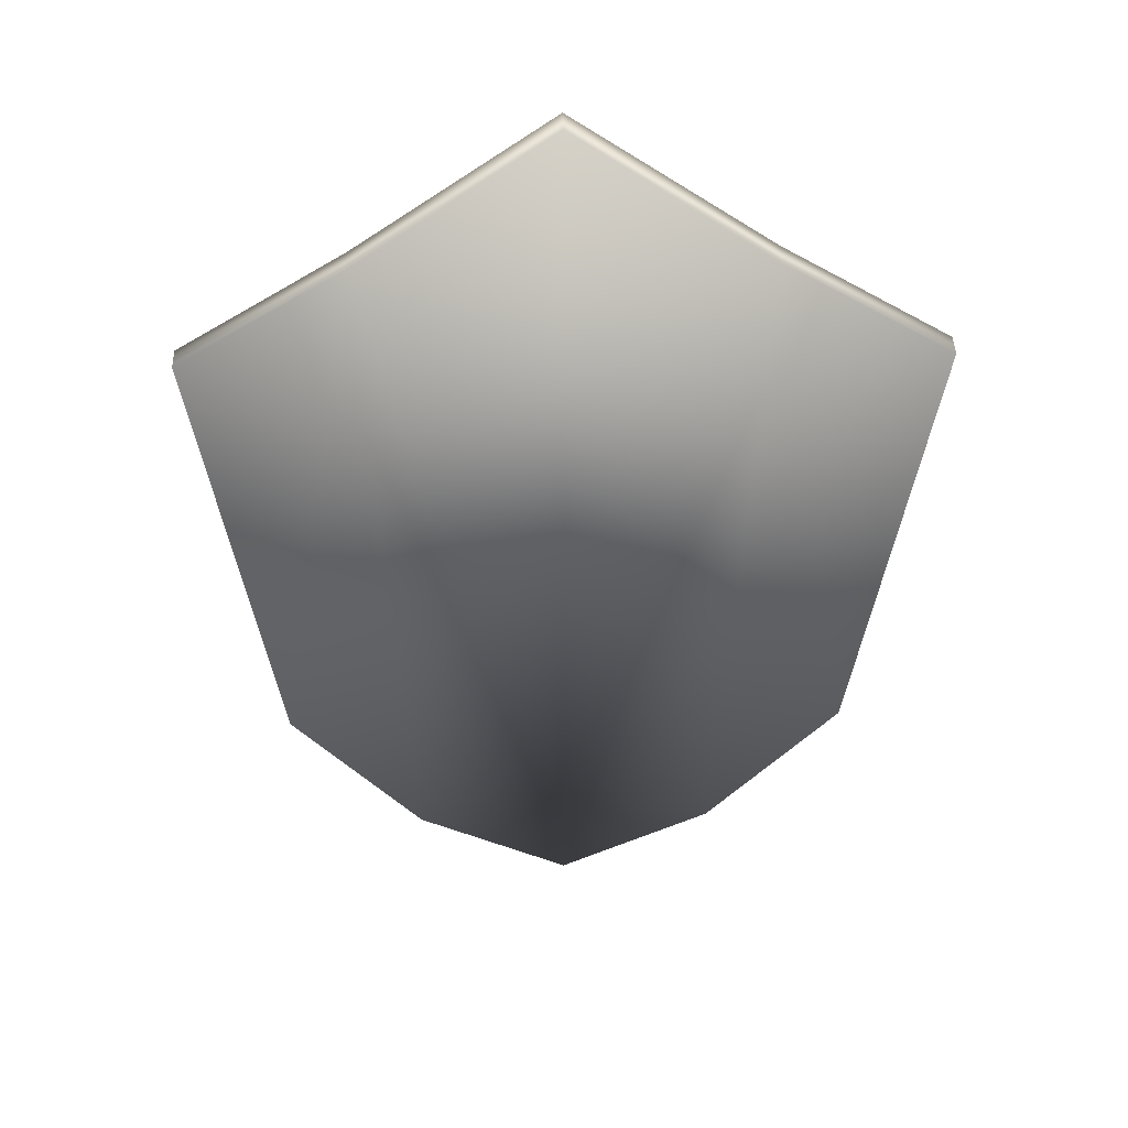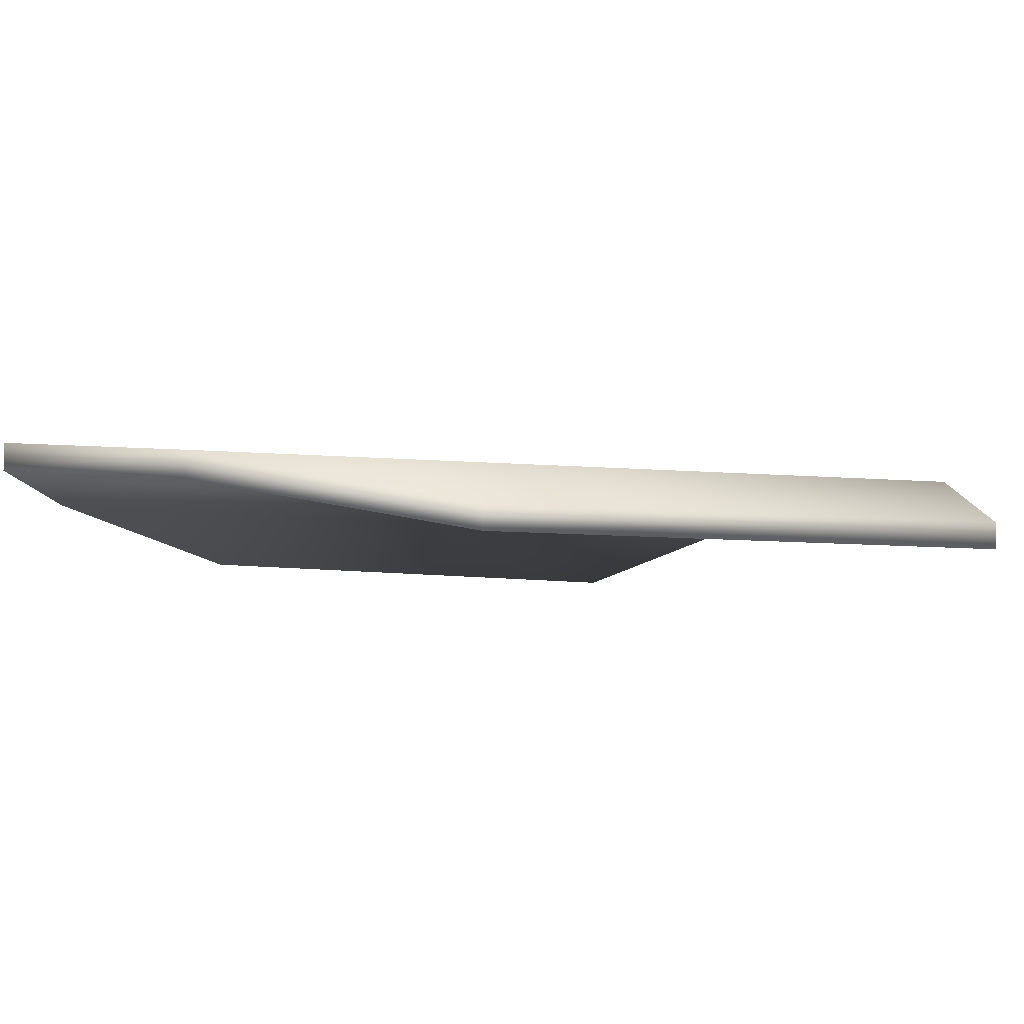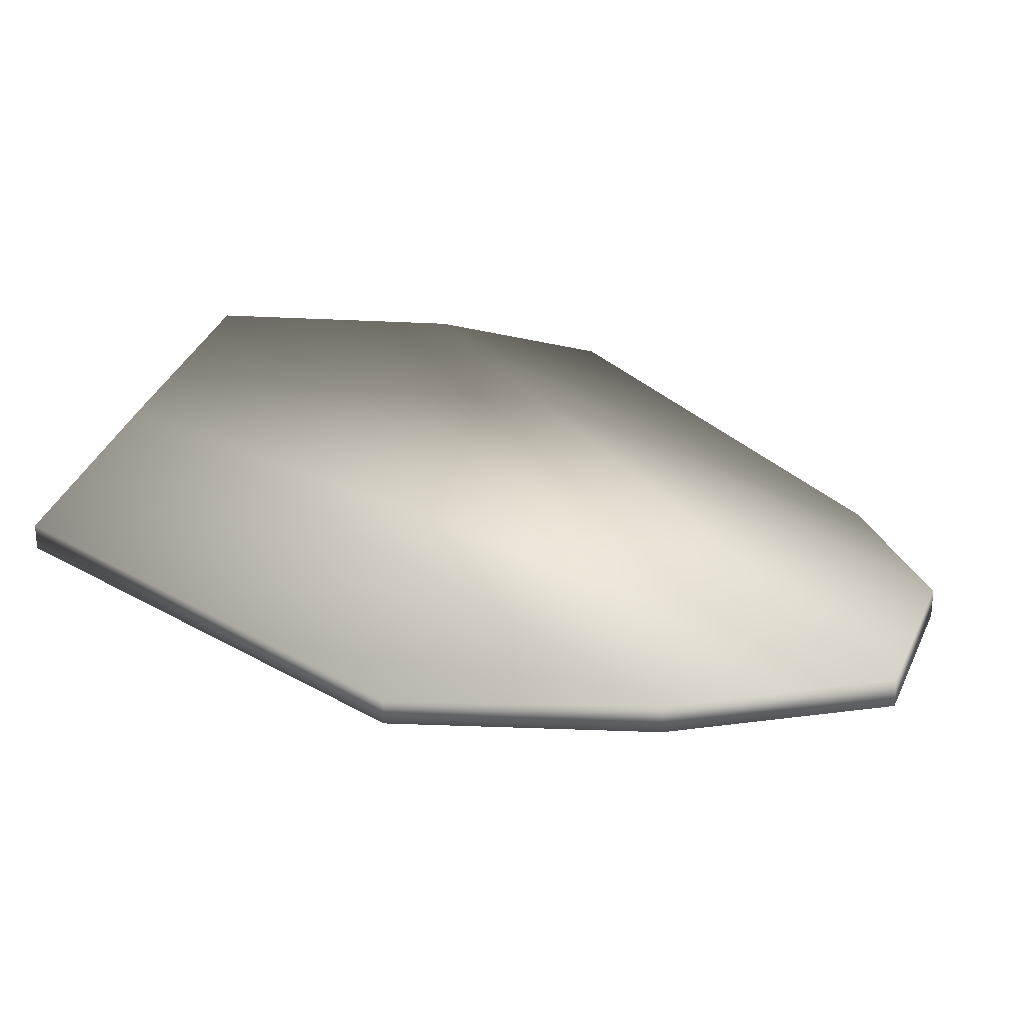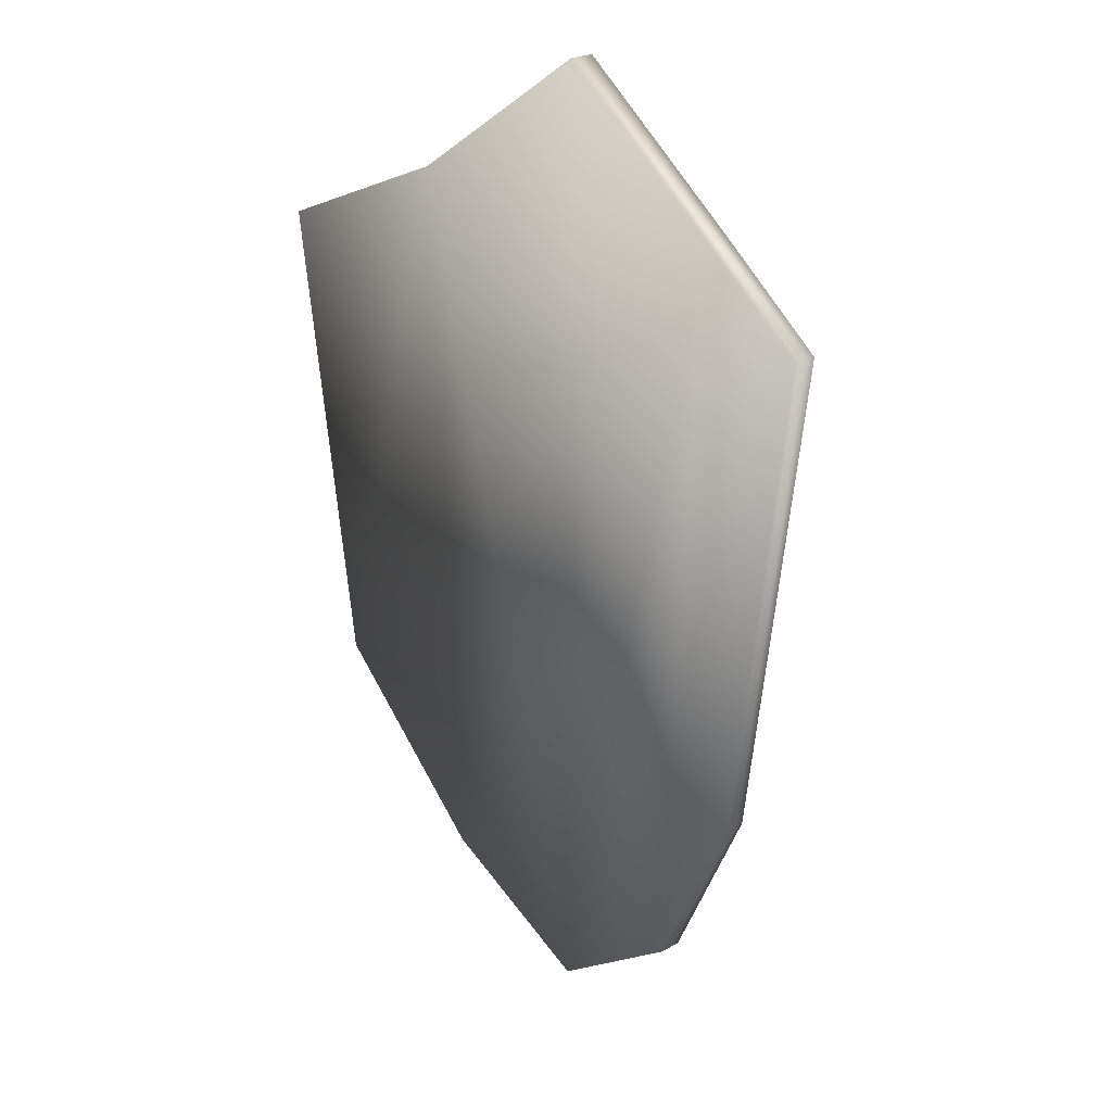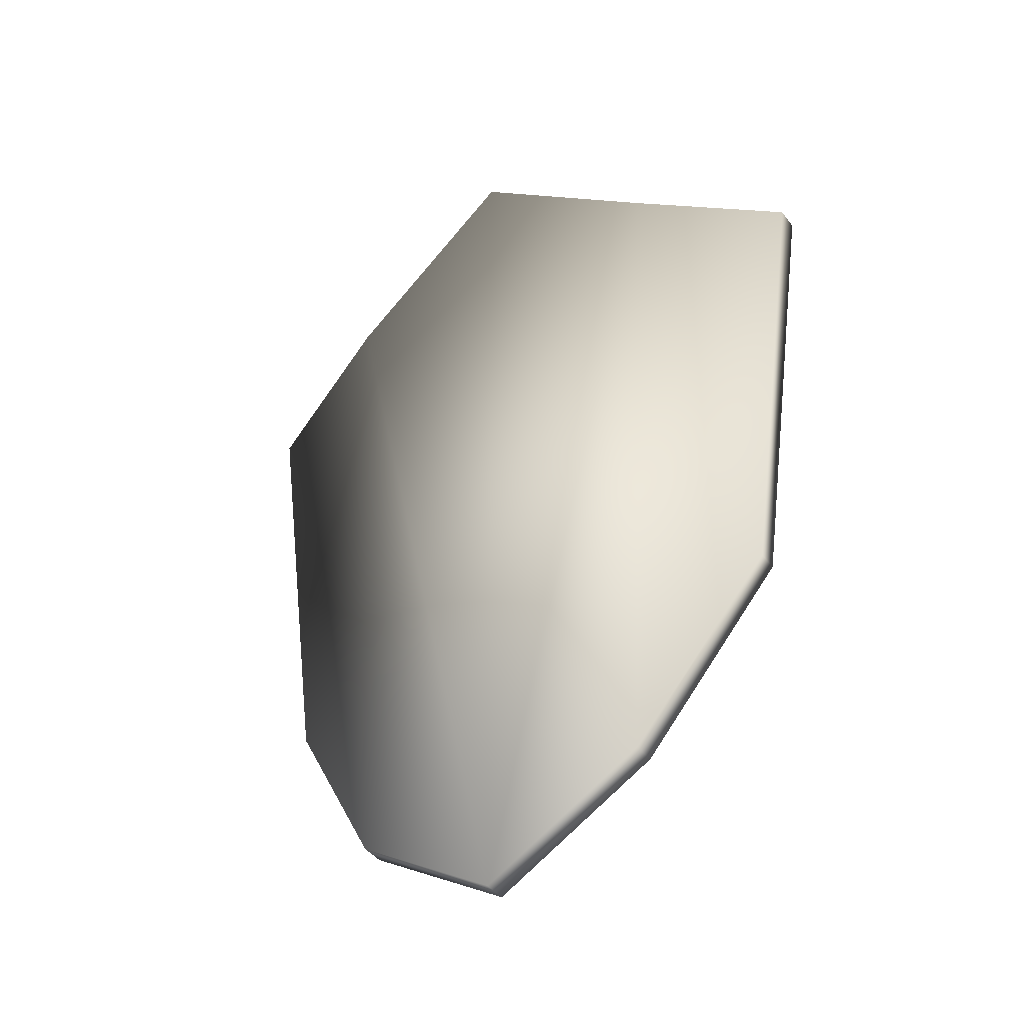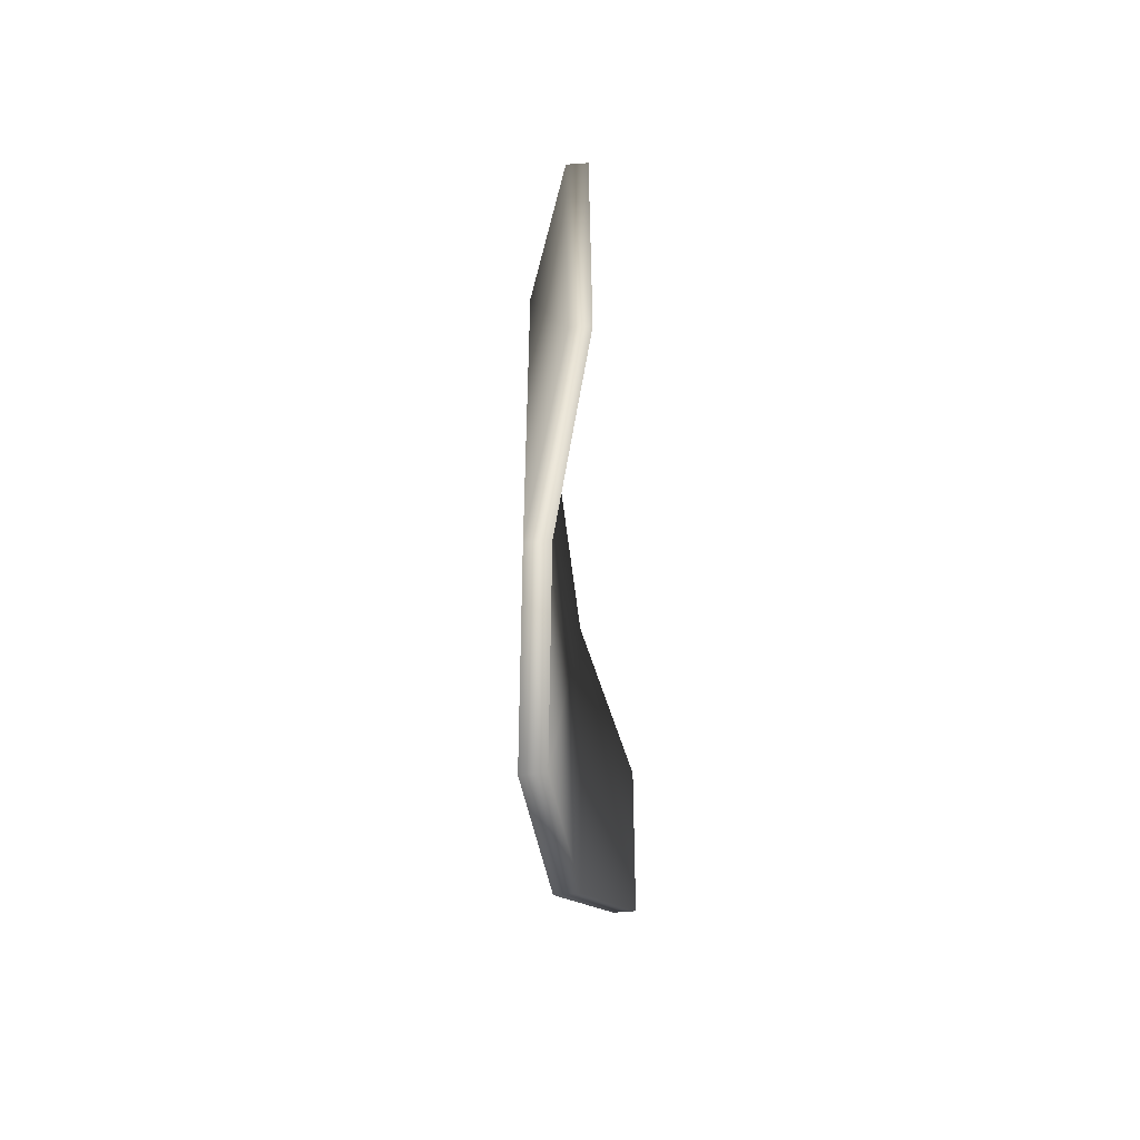
<metadata>
{"format":"obj","ext":"obj","renderer":"f3d","projection":"perspective","resolution":1024,"background":"white","views":[{"elev":44.1,"azim":-1.6,"up":"+Z"},{"elev":-4.4,"azim":-118.7,"up":"+Y"},{"elev":26.3,"azim":141.5,"up":"+Y"},{"elev":22.6,"azim":47.6,"up":"+Z"},{"elev":-41.9,"azim":-146.6,"up":"+Z"},{"elev":-71.4,"azim":-85.7,"up":"+Z"}]}
</metadata>
<code>
o shield_1
v -0.5263 -0.0138 -0.5688
v -0.5263 0.02612 -0.5688
v -0.6497 -0.02218 0.3208
v -0.6497 0.02218 0.3208
v -0.3609 0.06776 0.4455
v -0.3609 0.117 0.4455
v -0.2924 0.06714 -0.9583
v -0.2924 0.1115 -0.9583
v 0.5263 -0.0138 -0.5688
v 0.5263 0.02612 -0.5688
v 0.6497 -0.02218 0.3208
v 0.6497 0.02218 0.3208
v 0.3609 0.06776 0.4455
v -0 0.09856 0.6919
v -0 0.1478 0.6919
v 0.3609 0.117 0.4455
v 0 0.09486 -1.152
v 0.2924 0.06714 -0.9583
v 0.2924 0.1115 -0.9583
v 0 0.1392 -1.152
f 5 4 3
f 4 1 3
f 5 1 7
f 6 2 4
f 6 20 8
f 5 17 14
f 2 7 1
f 8 17 7
f 14 6 5
f 13 12 16
f 9 12 11
f 13 9 11
f 10 16 12
f 16 20 15
f 17 13 14
f 18 10 9
f 17 19 18
f 14 16 15
f 5 6 4
f 4 2 1
f 5 3 1
f 6 8 2
f 6 15 20
f 5 7 17
f 2 8 7
f 8 20 17
f 14 15 6
f 13 11 12
f 9 10 12
f 13 18 9
f 10 19 16
f 16 19 20
f 17 18 13
f 18 19 10
f 17 20 19
f 14 13 16

</code>
